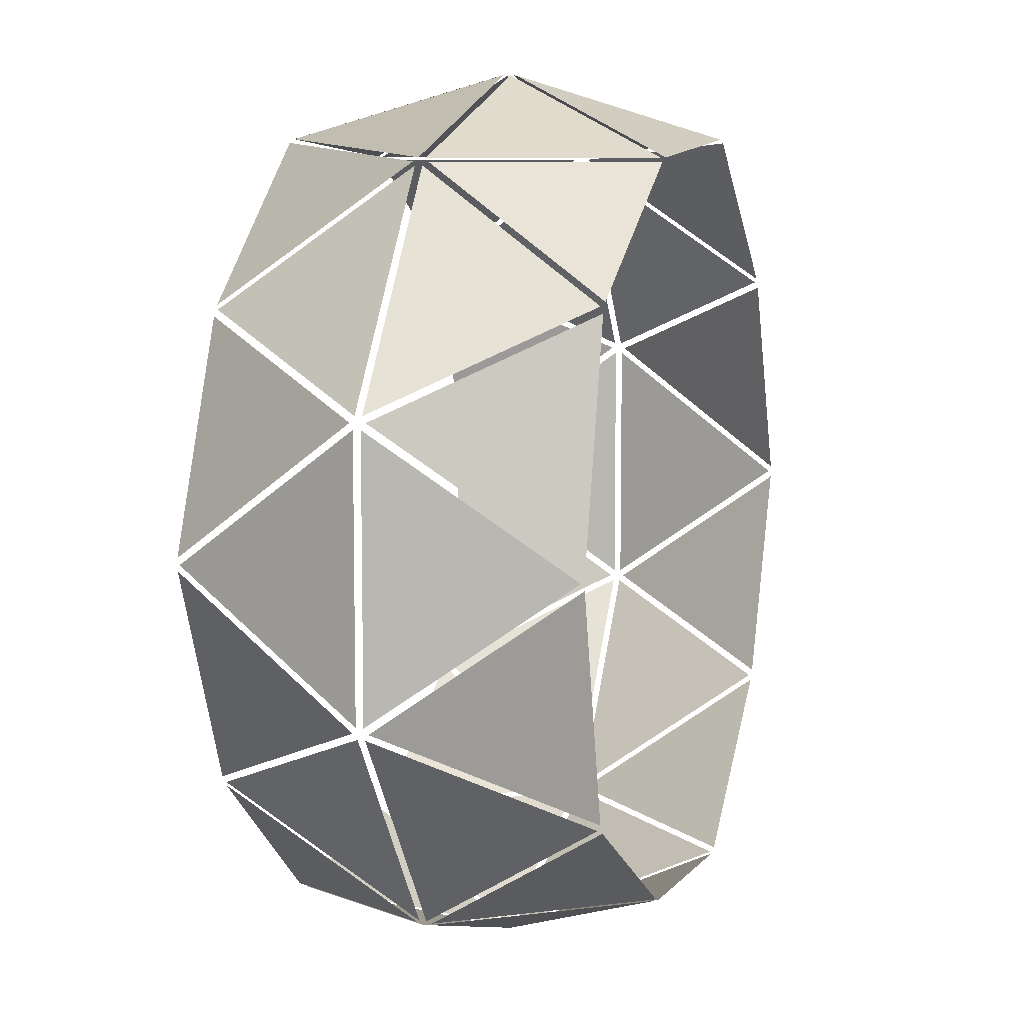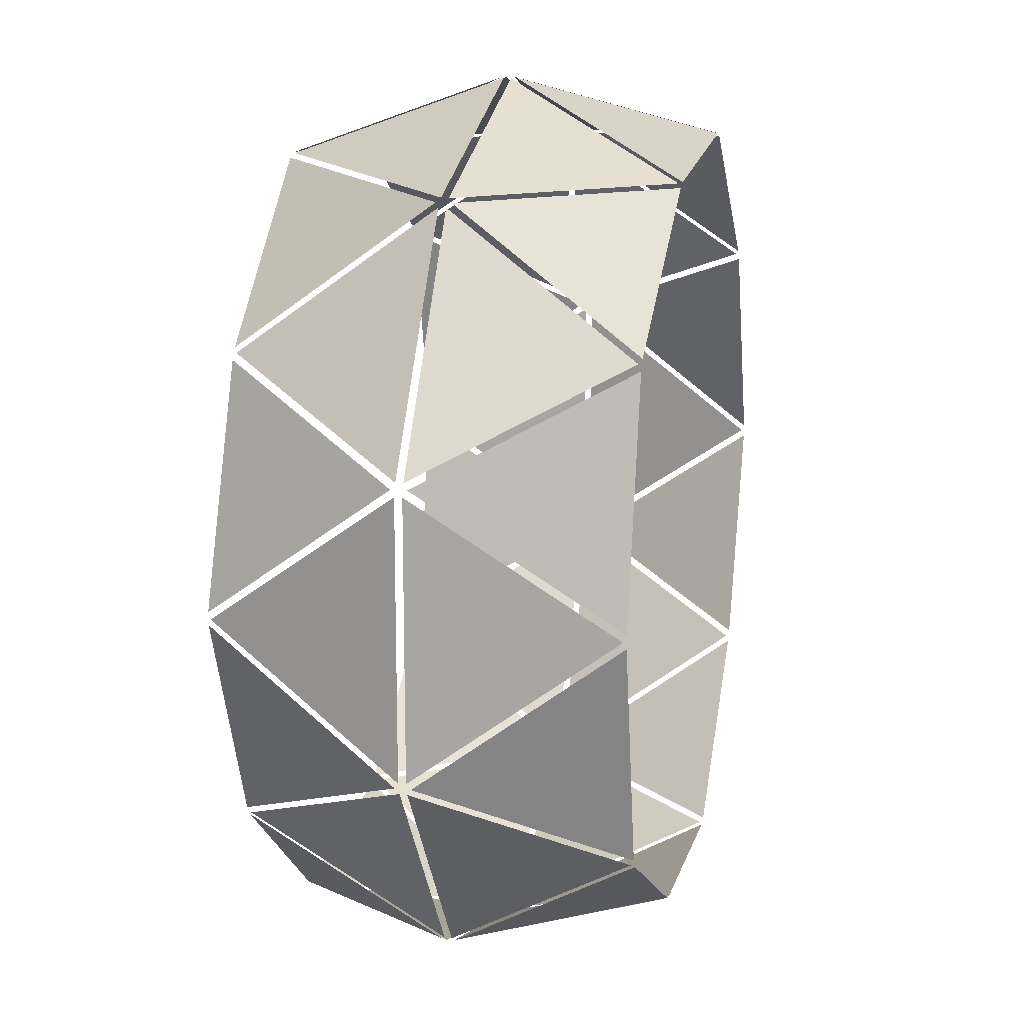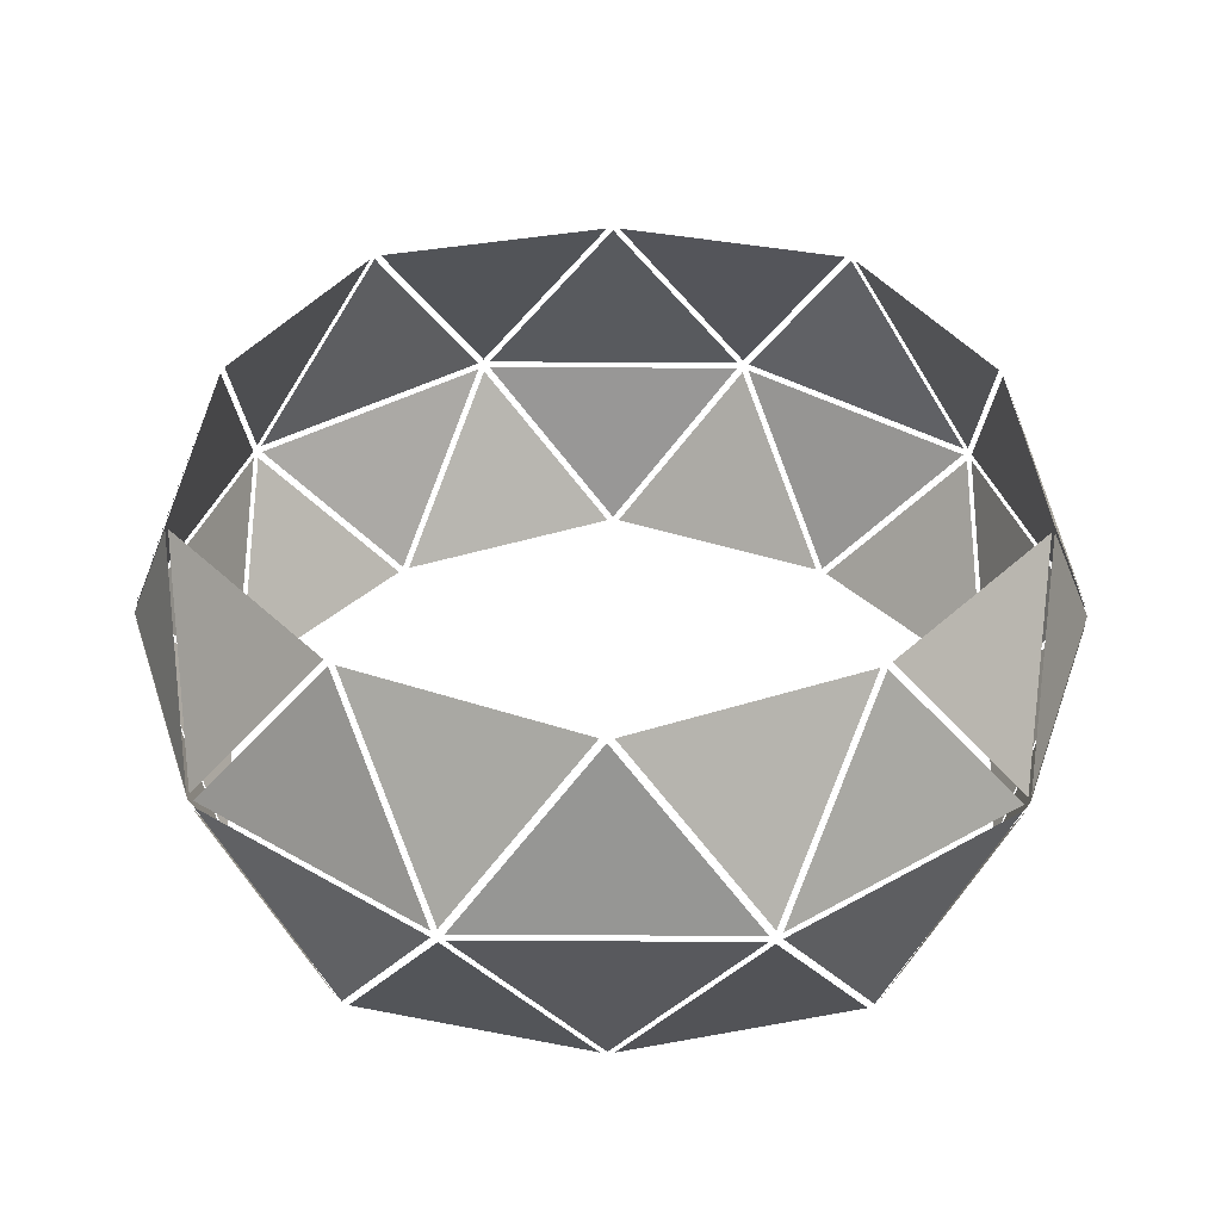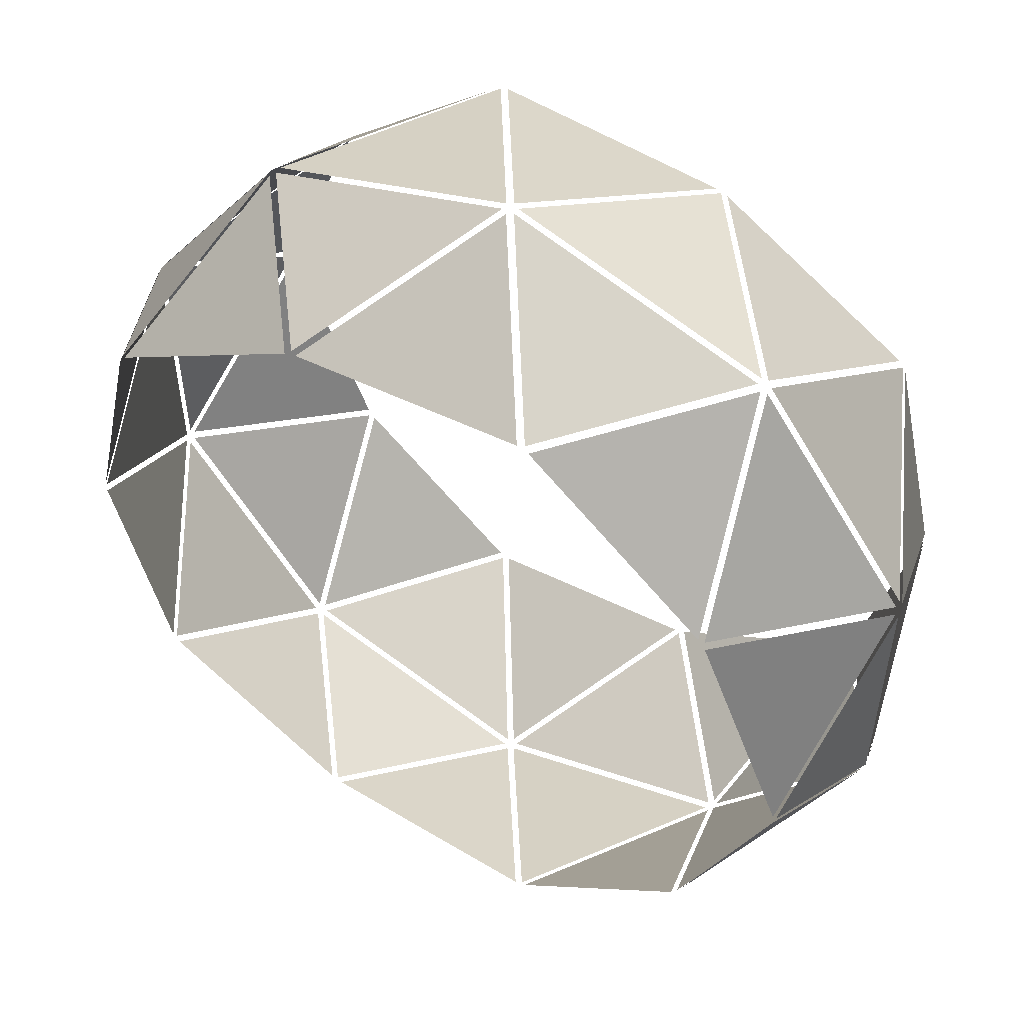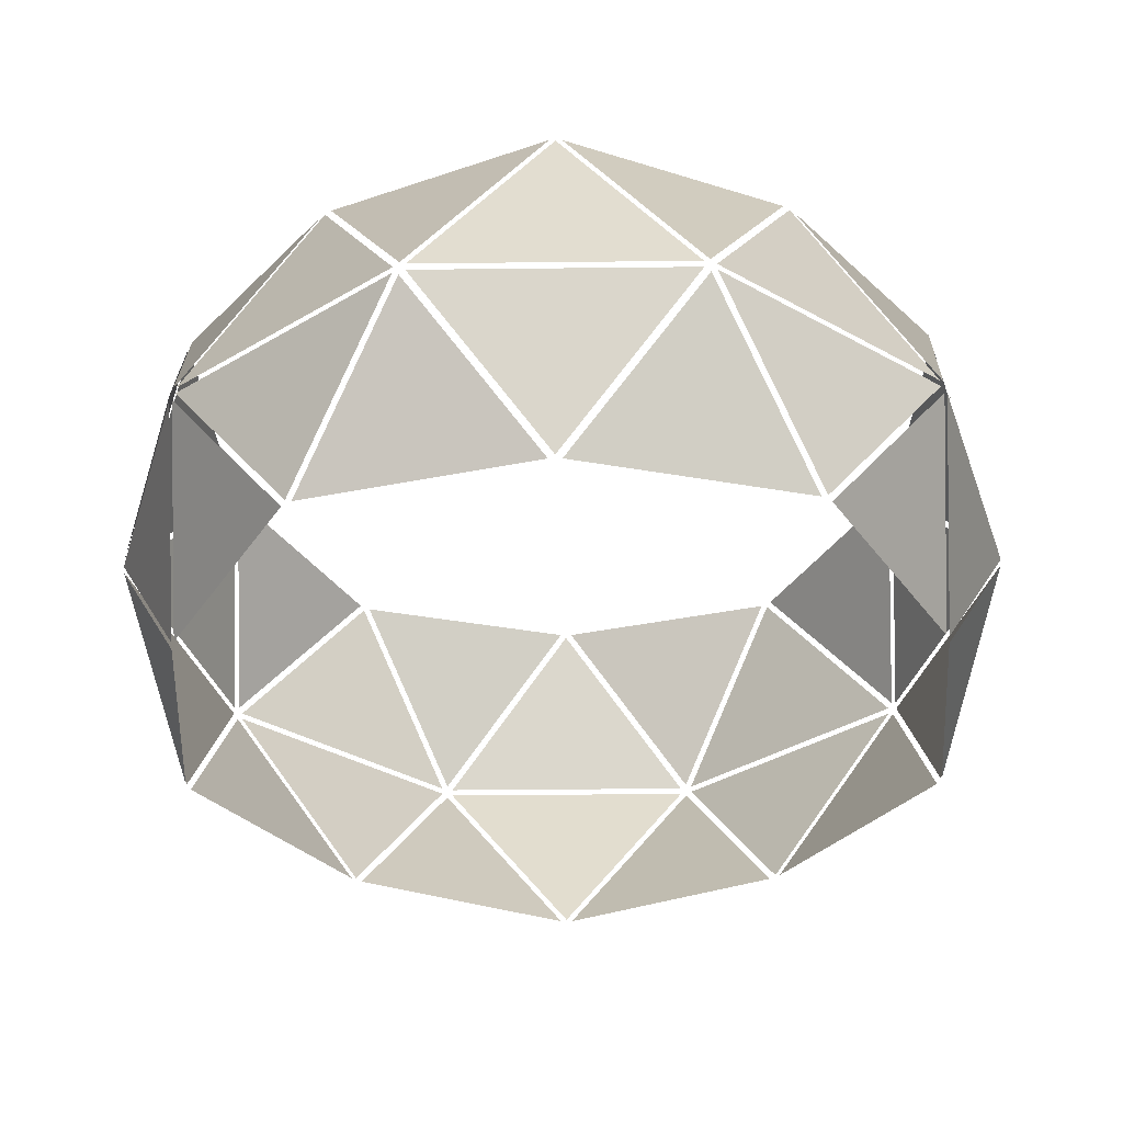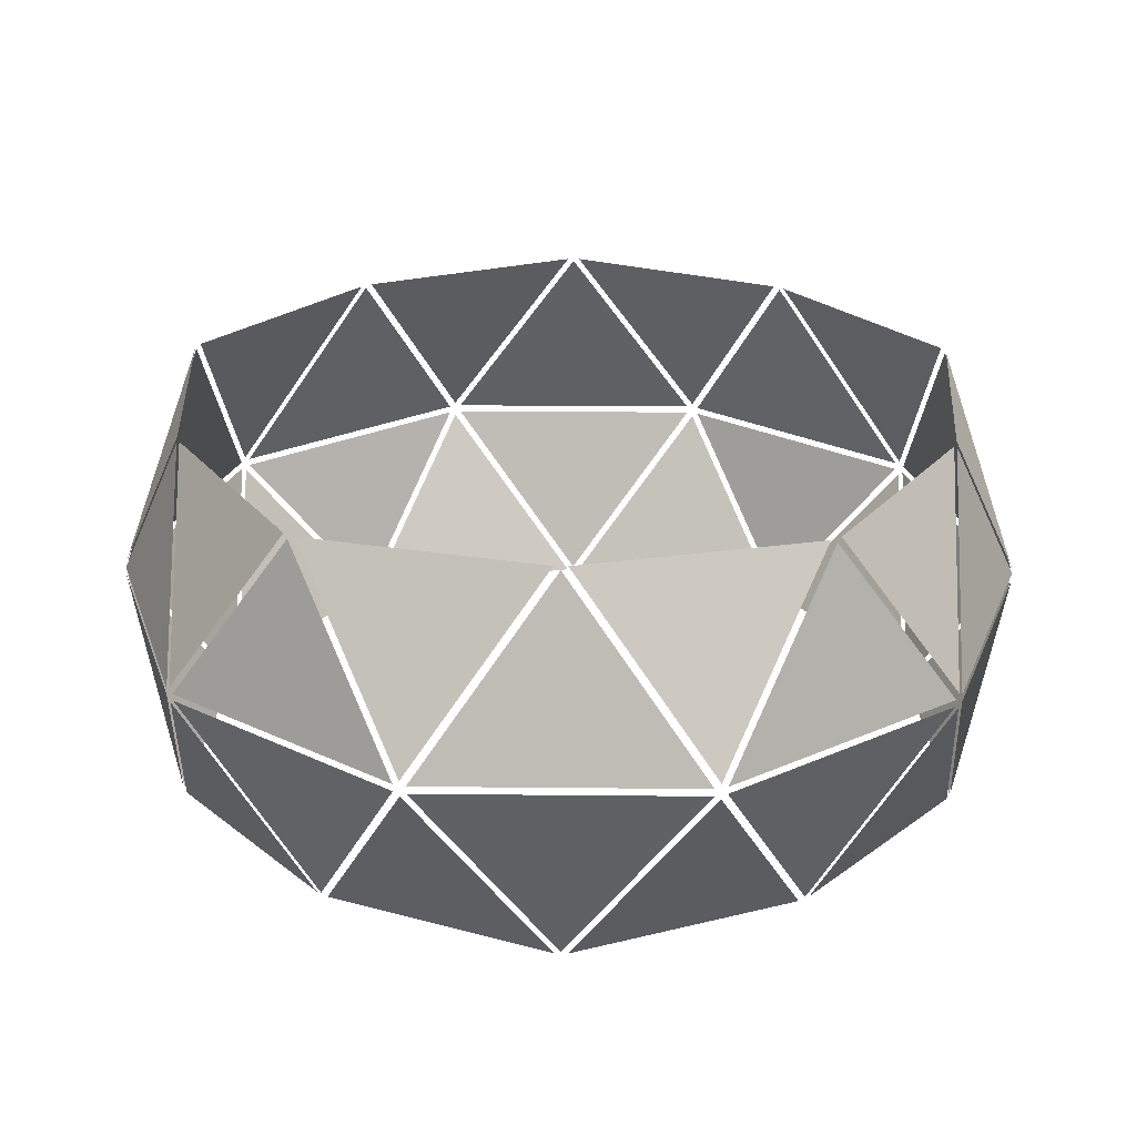
<metadata>
{"format":"obj","ext":"obj","renderer":"f3d","projection":"perspective","resolution":1024,"background":"white","views":[{"elev":8.5,"azim":-72.1,"up":"+Y"},{"elev":16.0,"azim":-77.2,"up":"+Y"},{"elev":38.3,"azim":90.4,"up":"+Z"},{"elev":52.4,"azim":-149.1,"up":"+Y"},{"elev":-38.3,"azim":162.8,"up":"+Z"},{"elev":26.2,"azim":-89.1,"up":"+Z"}]}
</metadata>
<code>
g Eff_ShieldGeo_b
v 0.9569 2.485e-09 0.4511
v 1.015 0.3144 0.008663
v 1.015 -0.3144 0.008663
v 1.01 -0.3286 -0.01772
v 0.9076 -0.01484 -0.4432
v 0.7788 -0.5482 -0.4425
v 1.015 -0.3145 -0.008541
v 1.015 0.3145 -0.008541
v 0.9116 -4.777e-08 -0.4362
v 1.01 0.3286 -0.01772
v 0.7788 0.5482 -0.4425
v 0.9076 0.01484 -0.4432
v 0.2957 0.9101 0.4511
v 0.01473 1.063 0.008663
v 0.6128 0.8685 0.008663
v 0.6247 0.8594 -0.01772
v 0.2946 0.8586 -0.4432
v 0.762 0.5713 -0.4425
v 0.6127 0.8677 -0.008541
v 0.01438 1.062 -0.008541
v 0.2817 0.867 -0.4362
v -0.0003013 1.062 -0.01772
v -0.2807 0.91 -0.4425
v 0.2664 0.8678 -0.4432
v -0.7741 0.5624 0.4511
v -1.006 0.3424 0.008663
v -0.6366 0.8512 0.008663
v -0.6243 0.8597 -0.01772
v -0.7256 0.5455 -0.4432
v -0.3078 0.9012 -0.4425
v -0.6359 0.8508 -0.008541
v -1.006 0.3419 -0.008541
v -0.7375 0.5358 -0.4362
v -1.011 0.328 -0.01772
v -0.9522 0.01427 -0.4425
v -0.743 0.5215 -0.4432
v -0.7741 -0.5624 0.4511
v -0.6366 -0.8512 0.008663
v -1.006 -0.3424 0.008663
v -1.011 -0.328 -0.01772
v -0.743 -0.5215 -0.4432
v -0.9522 -0.01427 -0.4425
v -1.006 -0.3419 -0.008541
v -0.6359 -0.8508 -0.008541
v -0.7375 -0.5358 -0.4362
v -0.6243 -0.8597 -0.01772
v -0.3078 -0.9012 -0.4425
v -0.7256 -0.5455 -0.4432
v 0.2957 -0.9101 0.4511
v 0.6128 -0.8685 0.008663
v 0.01473 -1.063 0.008663
v -0.000301 -1.062 -0.01772
v 0.2664 -0.8678 -0.4432
v -0.2807 -0.91 -0.4425
v 0.01438 -1.062 -0.008541
v 0.6127 -0.8677 -0.008541
v 0.2817 -0.867 -0.4362
v 0.6247 -0.8594 -0.01772
v 0.762 -0.5713 -0.4425
v 0.2946 -0.8586 -0.4432
v 0.7741 0.5624 -0.4355
v 1.006 0.3424 -0.008663
v 0.6366 0.8512 -0.008663
v 0.6243 0.8597 0.01772
v 0.7256 0.5455 0.4584
v 0.3078 0.9012 0.4582
v 0.6359 0.8508 0.008541
v 1.006 0.3419 0.008541
v 0.7375 0.5358 0.4514
v 1.011 0.328 0.01772
v 0.9522 0.01427 0.4582
v 0.743 0.5215 0.4584
v -0.2957 0.9101 -0.4355
v -0.01473 1.063 -0.008663
v -0.6128 0.8685 -0.008663
v -0.6247 0.8594 0.01772
v -0.2946 0.8586 0.4584
v -0.762 0.5713 0.4582
v -0.6127 0.8677 0.008541
v -0.01438 1.062 0.008541
v -0.2817 0.867 0.4514
v 0.0002979 1.062 0.01772
v 0.2807 0.91 0.4582
v -0.2664 0.8678 0.4584
v -0.9569 -8.306e-08 -0.4355
v -1.015 0.3144 -0.008663
v -1.015 -0.3144 -0.008663
v -1.01 -0.3286 0.01772
v -0.9076 -0.01484 0.4584
v -0.7788 -0.5482 0.4582
v -1.015 -0.3145 0.008541
v -1.015 0.3145 0.008541
v -0.9116 -8.347e-08 0.4514
v -1.01 0.3286 0.01772
v -0.7788 0.5482 0.4582
v -0.9076 0.01484 0.4584
v -0.2957 -0.9101 -0.4355
v -0.6128 -0.8685 -0.008663
v -0.01473 -1.063 -0.008663
v 0.0002982 -1.062 0.01772
v -0.2664 -0.8678 0.4584
v 0.2807 -0.91 0.4582
v -0.01438 -1.062 0.008541
v -0.6127 -0.8677 0.008541
v -0.2817 -0.867 0.4514
v -0.6247 -0.8594 0.01772
v -0.762 -0.5713 0.4582
v -0.2946 -0.8586 0.4584
v 0.7741 -0.5624 -0.4355
v 0.6366 -0.8512 -0.008663
v 1.006 -0.3424 -0.008663
v 1.011 -0.328 0.01772
v 0.743 -0.5215 0.4584
v 0.9522 -0.01427 0.4582
v 1.006 -0.3419 0.008541
v 0.6359 -0.8508 0.008541
v 0.7375 -0.5358 0.4514
v 0.6243 -0.8597 0.01772
v 0.3078 -0.9012 0.4582
v 0.7256 -0.5455 0.4584
g Eff_ShieldGeo_b_0
f 3 2 1
f 6 5 4
f 9 8 7
f 12 11 10
f 15 14 13
f 18 17 16
f 21 20 19
f 24 23 22
f 27 26 25
f 30 29 28
f 33 32 31
f 36 35 34
f 39 38 37
f 42 41 40
f 45 44 43
f 48 47 46
f 51 50 49
f 54 53 52
f 57 56 55
f 60 59 58
f 63 62 61
f 66 65 64
f 69 68 67
f 72 71 70
f 75 74 73
f 78 77 76
f 81 80 79
f 84 83 82
f 87 86 85
f 90 89 88
f 93 92 91
f 96 95 94
f 99 98 97
f 102 101 100
f 105 104 103
f 108 107 106
f 111 110 109
f 114 113 112
f 117 116 115
f 120 119 118

</code>
